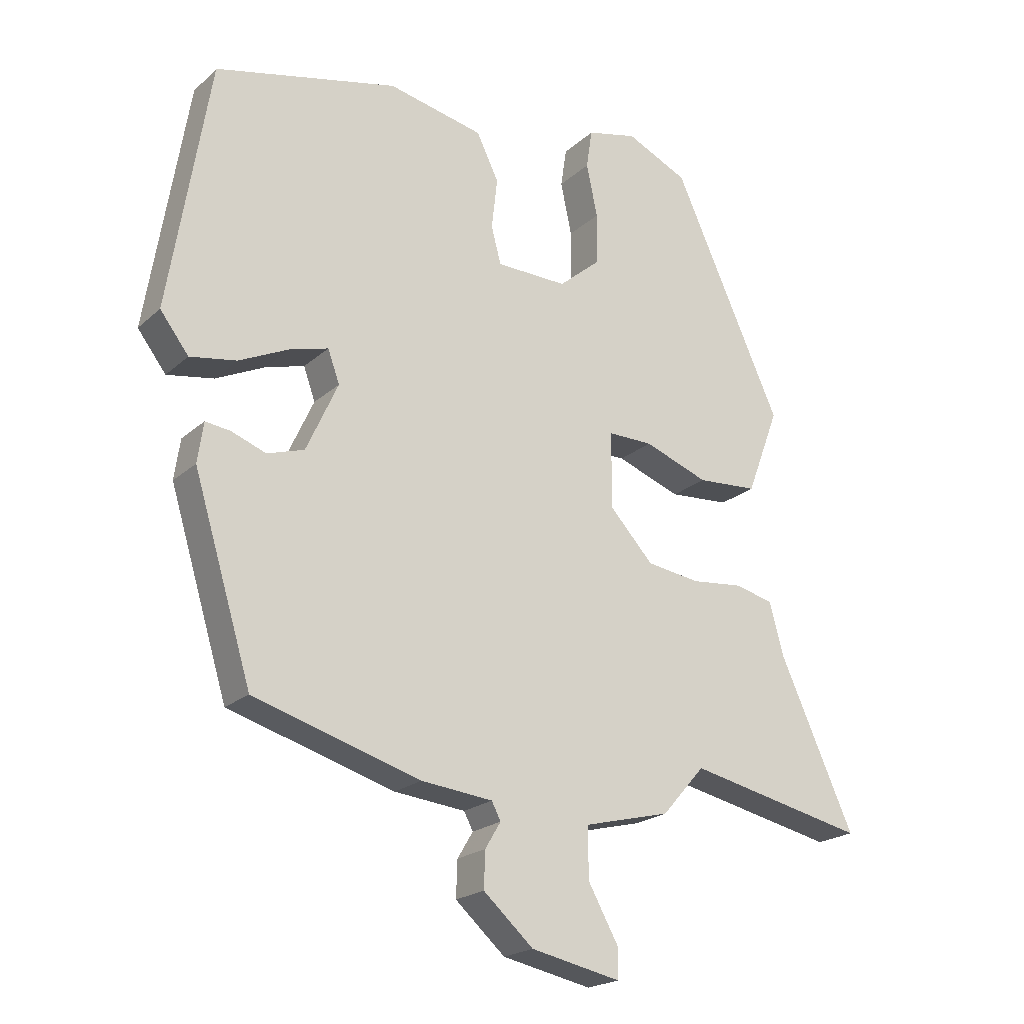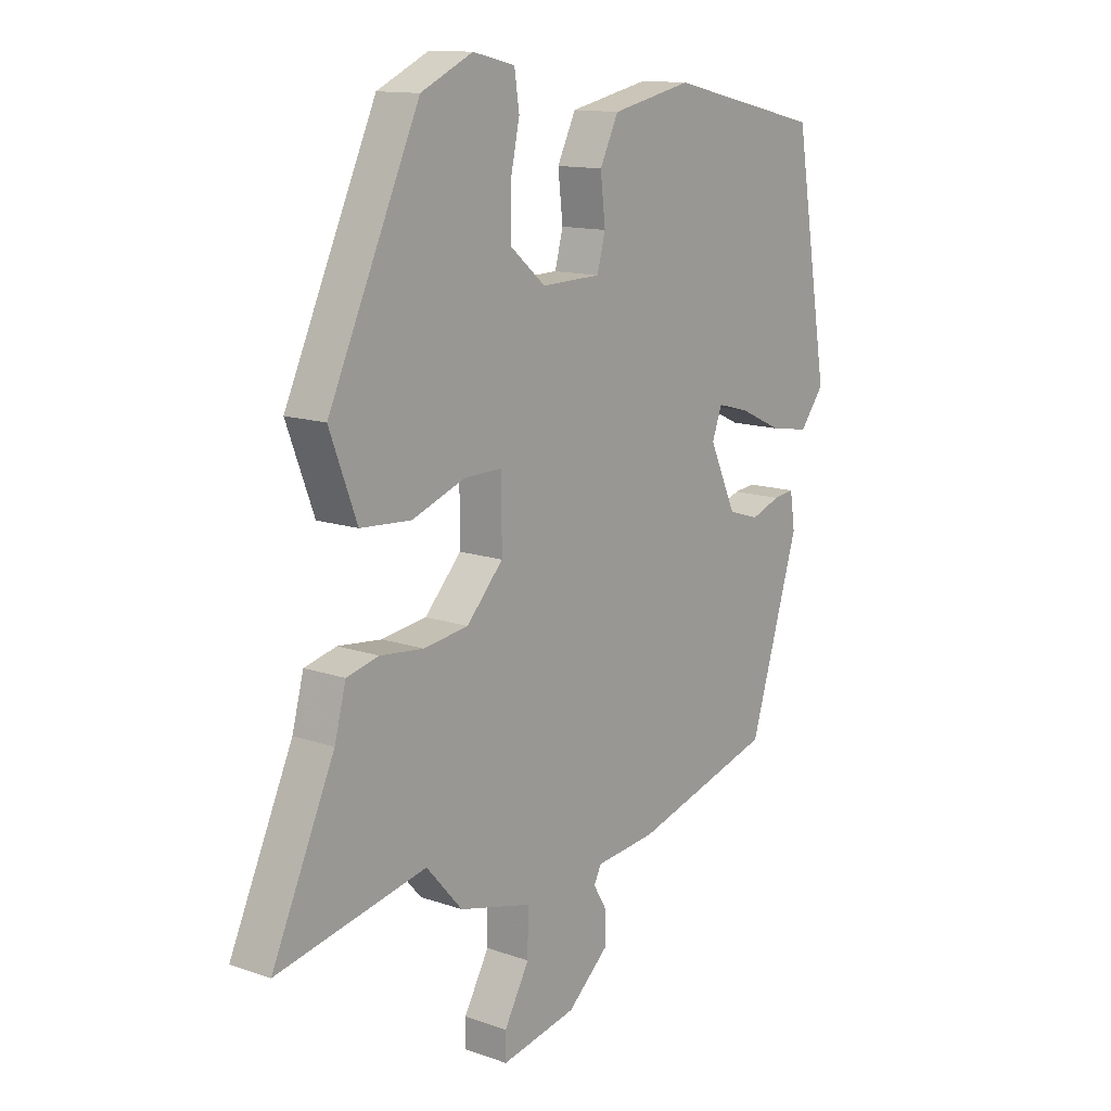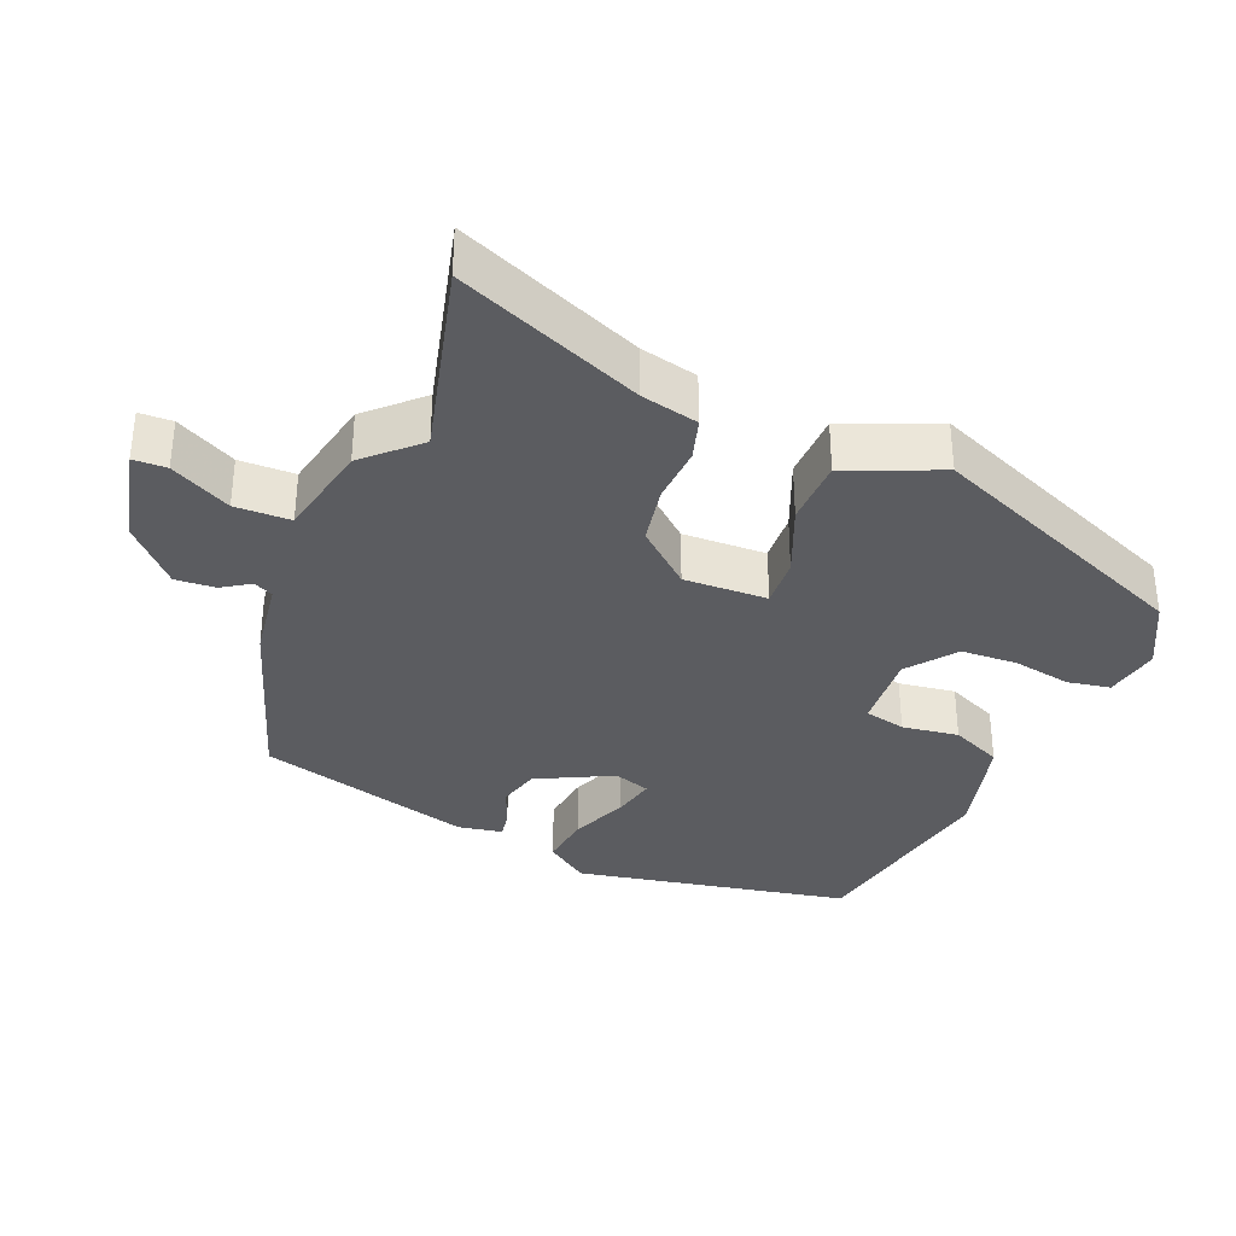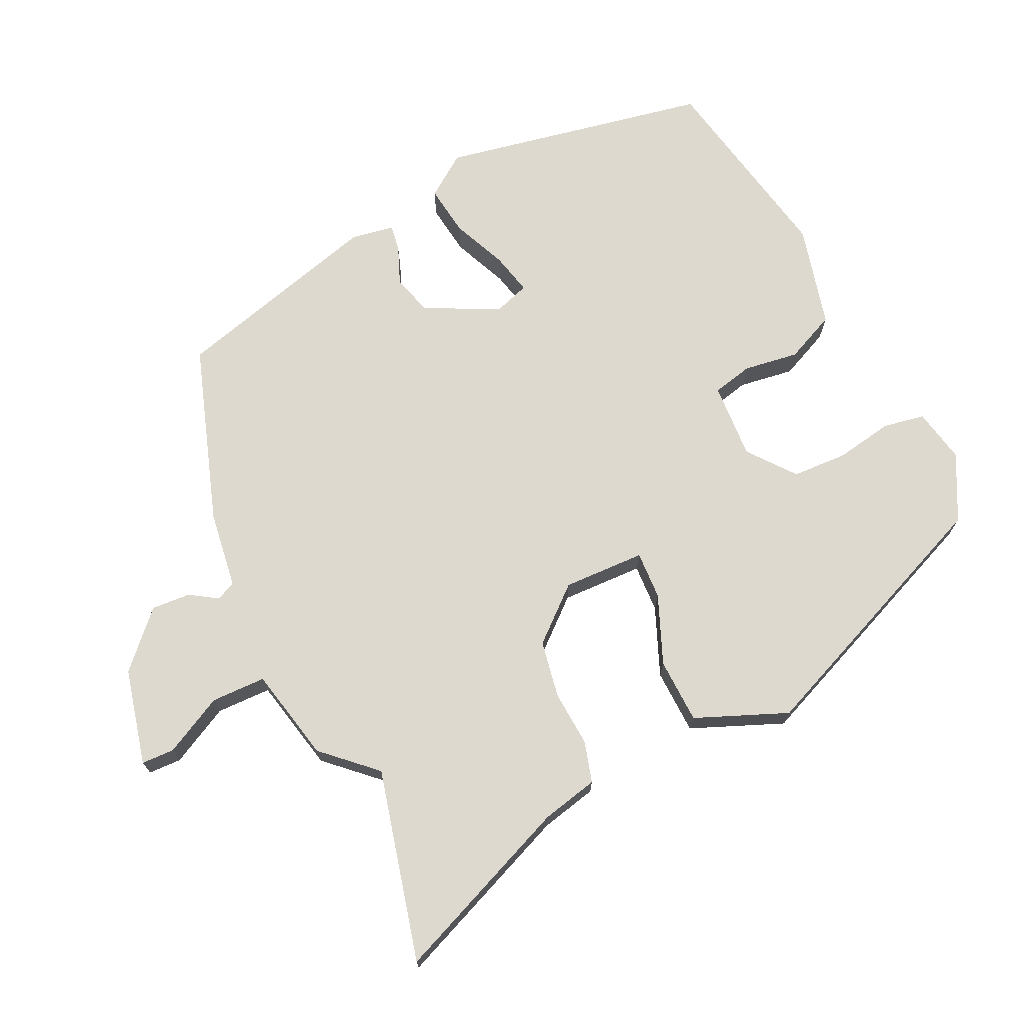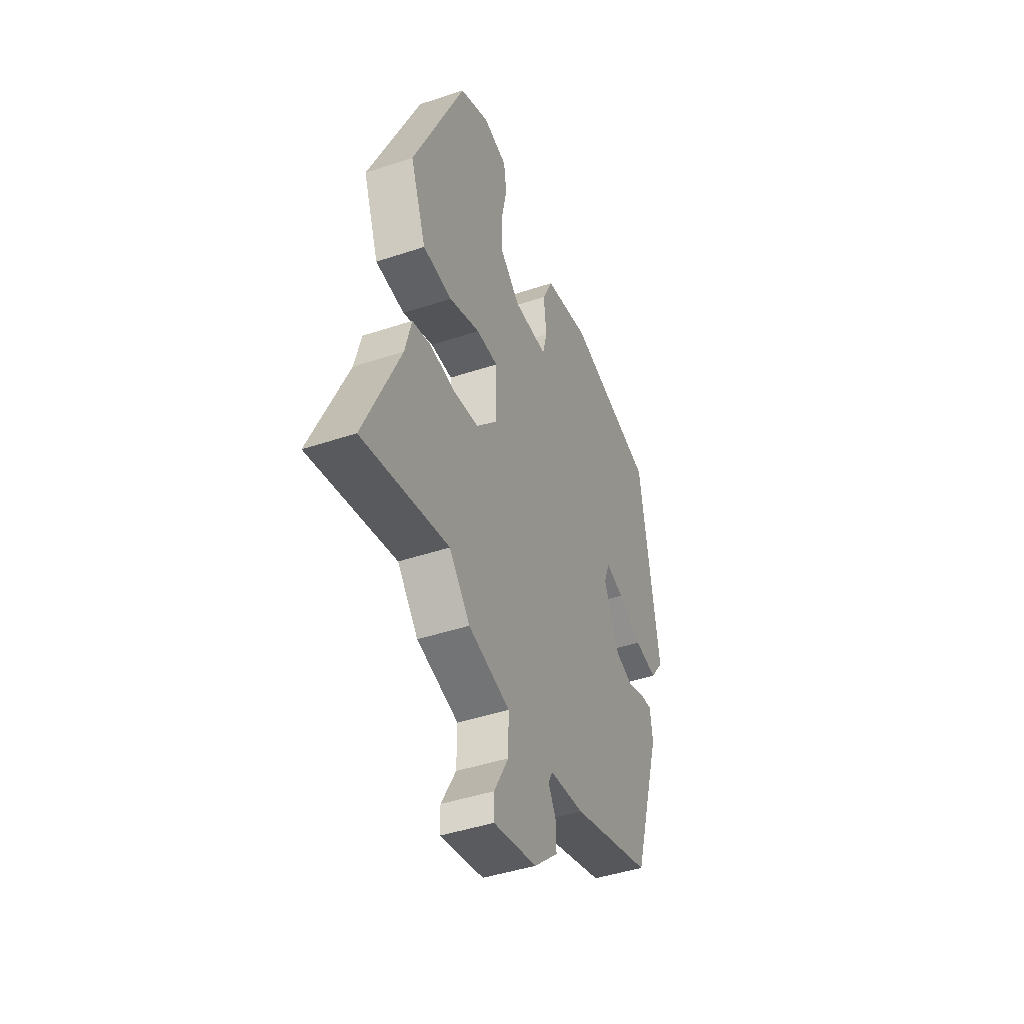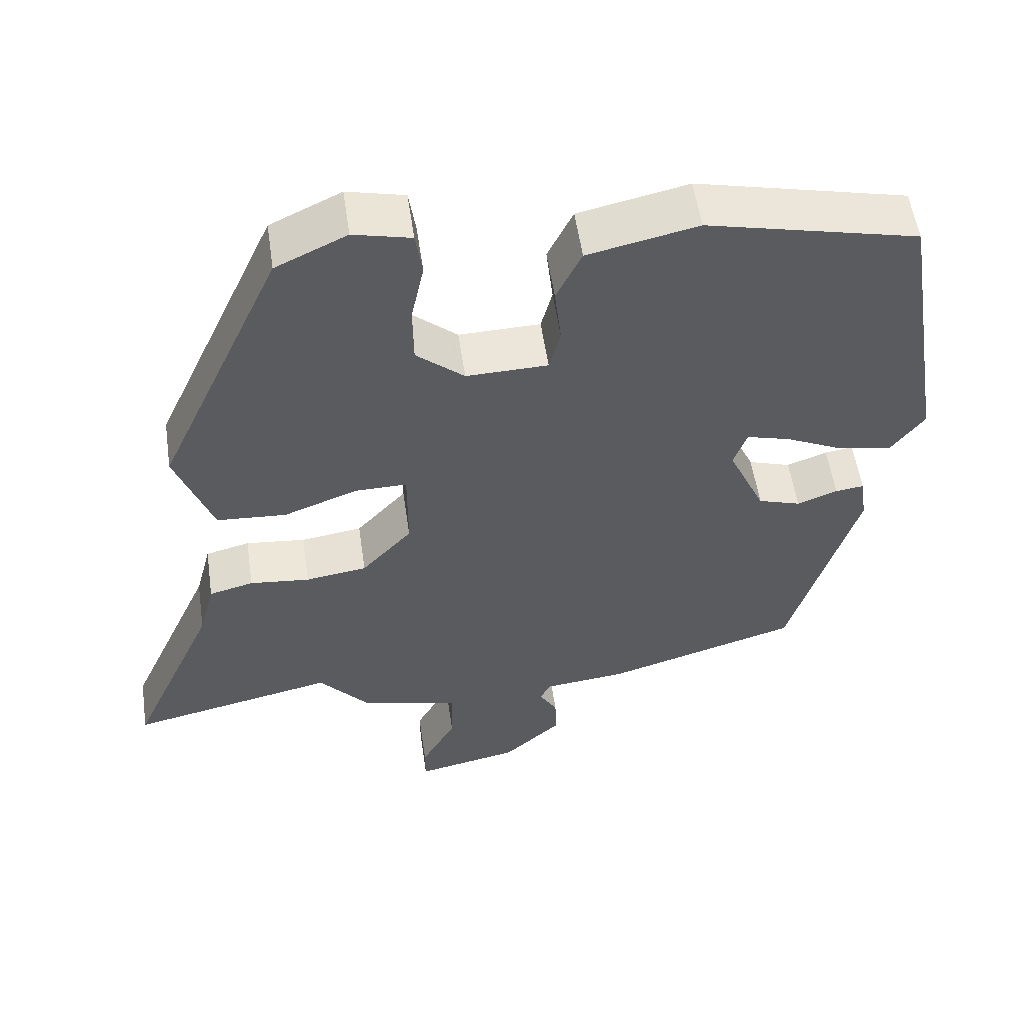
<metadata>
{"format":"obj","ext":"obj","renderer":"f3d","projection":"perspective","resolution":1024,"background":"white","views":[{"elev":-20.8,"azim":147.0,"up":"+Z"},{"elev":13.0,"azim":-51.1,"up":"+Z"},{"elev":-35.2,"azim":-110.4,"up":"+Y"},{"elev":71.7,"azim":-113.7,"up":"+Y"},{"elev":-43.8,"azim":-68.6,"up":"+Z"},{"elev":54.6,"azim":-8.2,"up":"+Z"}]}
</metadata>
<code>
v -0.326 0.07 -0.462
v -0.601 0.07 -0.522
v -0.486 0.07 -0.266
v -0.465 0.07 -0.186
v -0.406 0.07 -0.171
v -0.326 0.07 -0.179
v -0.244 0.07 -0.167
v -0.177 0.07 -0.094
v -0.177 0.07 0.023
v -0.246 0.07 0.022
v -0.345 0.07 -0.015
v -0.438 0.07 -0.009
v -0.488 0.07 0.124
v -0.321 0.07 0.491
v -0.226 0.07 0.536
v -0.149 0.07 0.518
v -0.14 0.07 0.458
v -0.157 0.07 0.377
v -0.156 0.07 0.298
v -0.092 0.07 0.244
v 0.017 0.07 0.247
v 0.032 0.07 0.304
v 0.023 0.07 0.383
v 0.057 0.07 0.453
v 0.204 0.07 0.485
v 0.486 0.07 0.42
v 0.549 0.07 0.035
v 0.505 0.07 -0.023
v 0.433 0.07 -0.011
v 0.356 0.07 0.025
v 0.297 0.07 0.041
v 0.279 0.07 -0.009
v 0.328 0.07 -0.116
v 0.385 0.07 -0.134
v 0.439 0.07 -0.114
v 0.477 0.07 -0.109
v 0.486 0.07 -0.171
v 0.396 0.07 -0.468
v 0.139 0.07 -0.545
v 0.029 0.07 -0.557
v 0.015 0.07 -0.584
v 0.039 0.07 -0.624
v 0.041 0.07 -0.68
v -0.036 0.07 -0.749
v -0.174 0.07 -0.778
v -0.174 0.07 -0.731
v -0.128 0.07 -0.648
v -0.127 0.07 -0.57
v -0.26 0.07 -0.537
v -0.326 0 -0.462
v -0.601 0 -0.522
v -0.486 0 -0.266
v -0.465 0 -0.186
v -0.406 0 -0.171
v -0.326 0 -0.179
v -0.244 0 -0.167
v -0.177 0 -0.094
v -0.177 0 0.023
v -0.246 0 0.022
v -0.345 0 -0.015
v -0.438 0 -0.009
v -0.488 0 0.124
v -0.321 0 0.491
v -0.226 0 0.536
v -0.149 0 0.518
v -0.14 0 0.458
v -0.157 0 0.377
v -0.156 0 0.298
v -0.092 0 0.244
v 0.017 0 0.247
v 0.032 0 0.304
v 0.023 0 0.383
v 0.057 0 0.453
v 0.204 0 0.485
v 0.486 0 0.42
v 0.549 0 0.035
v 0.505 0 -0.023
v 0.433 0 -0.011
v 0.356 0 0.025
v 0.297 0 0.041
v 0.279 0 -0.009
v 0.328 0 -0.116
v 0.385 0 -0.134
v 0.439 0 -0.114
v 0.477 0 -0.109
v 0.486 0 -0.171
v 0.396 0 -0.468
v 0.139 0 -0.545
v 0.029 0 -0.557
v 0.015 0 -0.584
v 0.039 0 -0.624
v 0.041 0 -0.68
v -0.036 0 -0.749
v -0.174 0 -0.778
v -0.174 0 -0.731
v -0.128 0 -0.648
v -0.127 0 -0.57
v -0.26 0 -0.537
f 48 49 1
f 44 45 46 47
f 44 47 48
f 41 42 43 44
f 41 44 48
f 40 41 48 1
f 38 39 40 1
f 34 35 36 37
f 33 34 37 38
f 32 33 38 1
f 27 28 29 30
f 27 30 31
f 26 27 31
f 25 26 31
f 22 23 24 25
f 21 22 25 31
f 20 21 31 32
f 15 16 17 18
f 15 18 19
f 14 15 19
f 13 14 19
f 10 11 12 13
f 9 10 13 19
f 8 9 19 20
f 3 4 5 6
f 3 6 7
f 2 3 7
f 1 2 7
f 32 1 7 8
f 8 20 32
f 50 98 97
f 96 95 94 93
f 97 96 93
f 93 92 91 90
f 97 93 90
f 50 97 90 89
f 50 89 88 87
f 86 85 84 83
f 87 86 83 82
f 50 87 82 81
f 79 78 77 76
f 80 79 76
f 80 76 75
f 80 75 74
f 74 73 72 71
f 80 74 71 70
f 81 80 70 69
f 67 66 65 64
f 68 67 64
f 68 64 63
f 68 63 62
f 62 61 60 59
f 68 62 59 58
f 69 68 58 57
f 55 54 53 52
f 56 55 52
f 56 52 51
f 56 51 50
f 57 56 50 81
f 81 69 57
f 1 50 51 2
f 2 51 52 3
f 3 52 53 4
f 4 53 54 5
f 5 54 55 6
f 6 55 56 7
f 7 56 57 8
f 8 57 58 9
f 9 58 59 10
f 10 59 60 11
f 11 60 61 12
f 12 61 62 13
f 13 62 63 14
f 14 63 64 15
f 15 64 65 16
f 16 65 66 17
f 17 66 67 18
f 18 67 68 19
f 19 68 69 20
f 20 69 70 21
f 21 70 71 22
f 22 71 72 23
f 23 72 73 24
f 24 73 74 25
f 25 74 75 26
f 26 75 76 27
f 27 76 77 28
f 28 77 78 29
f 29 78 79 30
f 30 79 80 31
f 31 80 81 32
f 32 81 82 33
f 33 82 83 34
f 34 83 84 35
f 35 84 85 36
f 36 85 86 37
f 37 86 87 38
f 38 87 88 39
f 39 88 89 40
f 40 89 90 41
f 41 90 91 42
f 42 91 92 43
f 43 92 93 44
f 44 93 94 45
f 45 94 95 46
f 46 95 96 47
f 47 96 97 48
f 48 97 98 49
f 49 98 50 1

</code>
